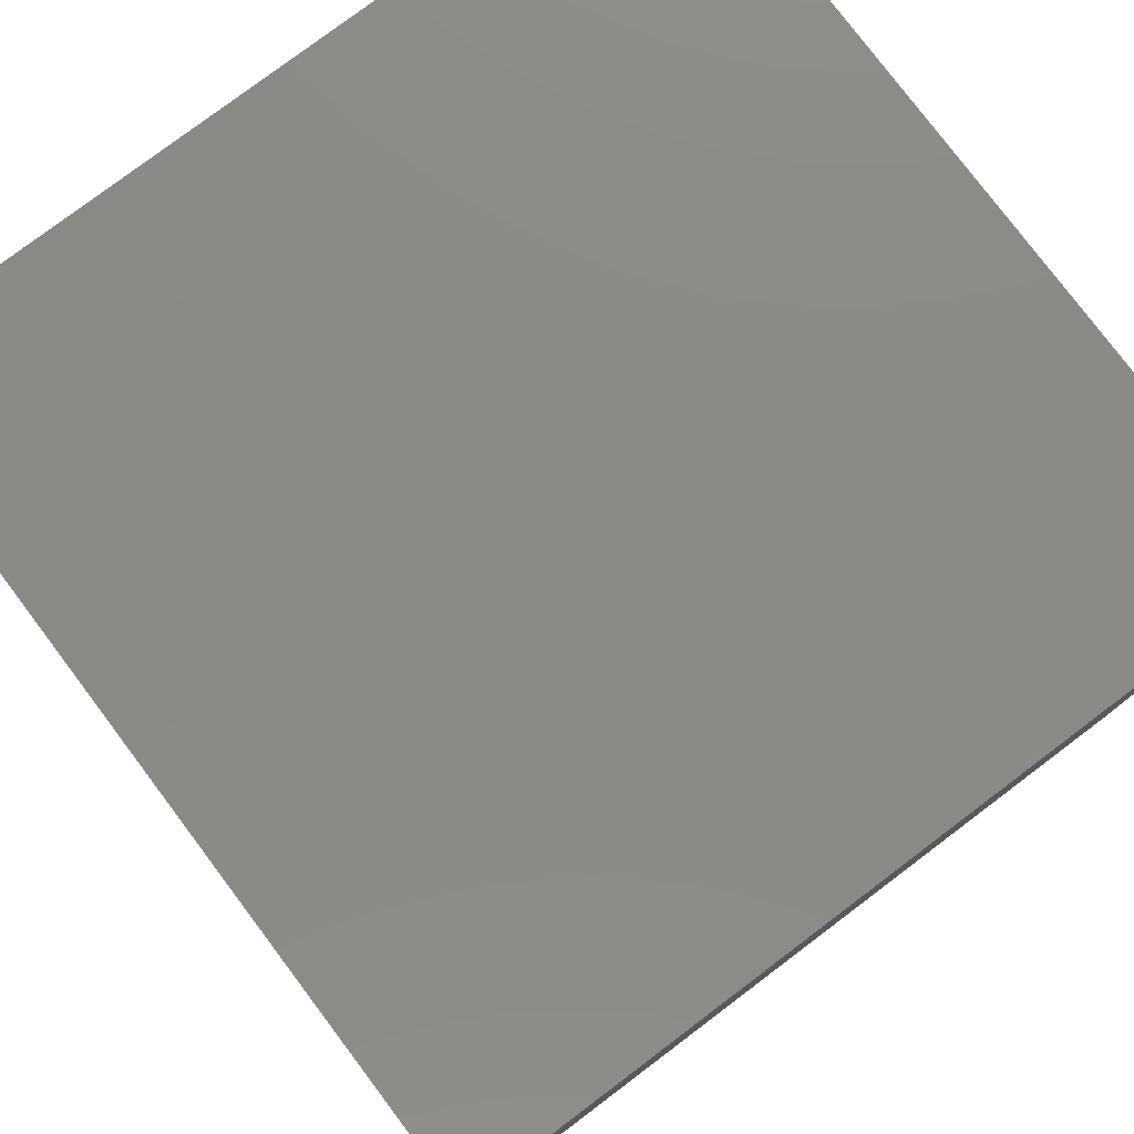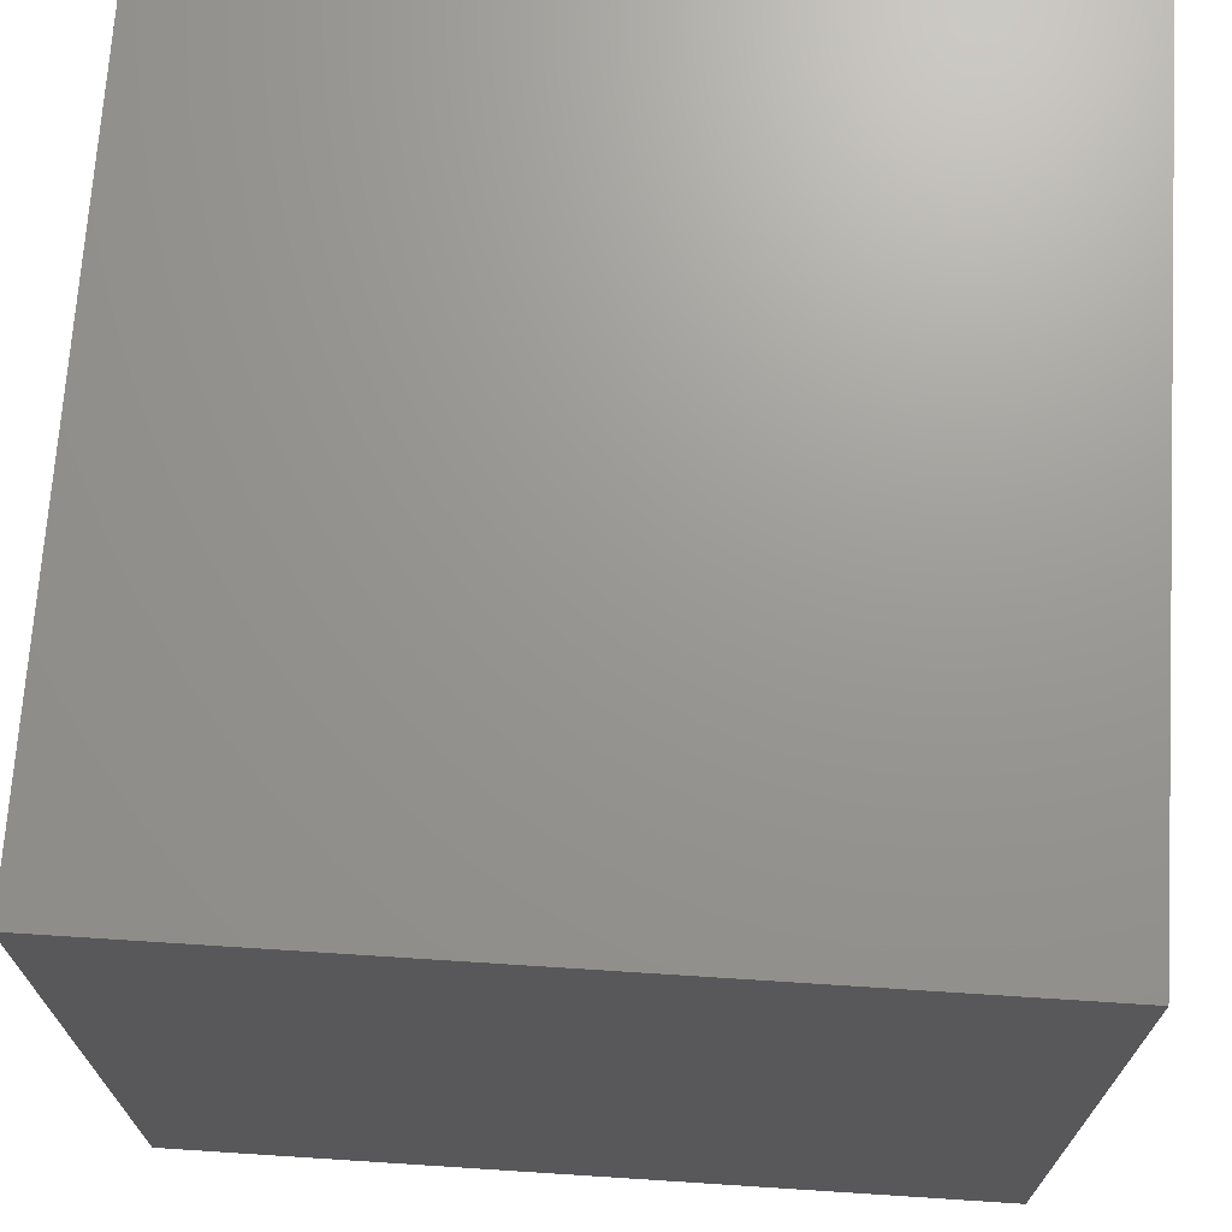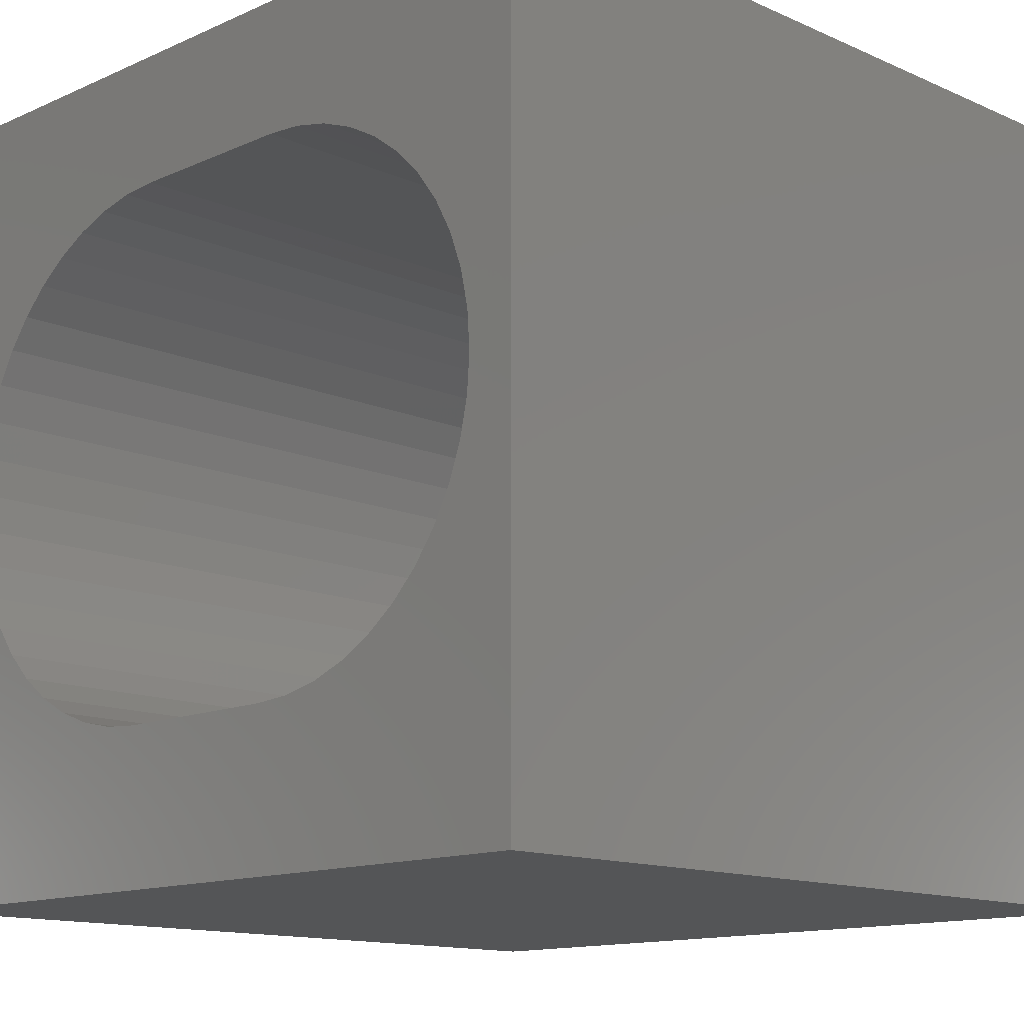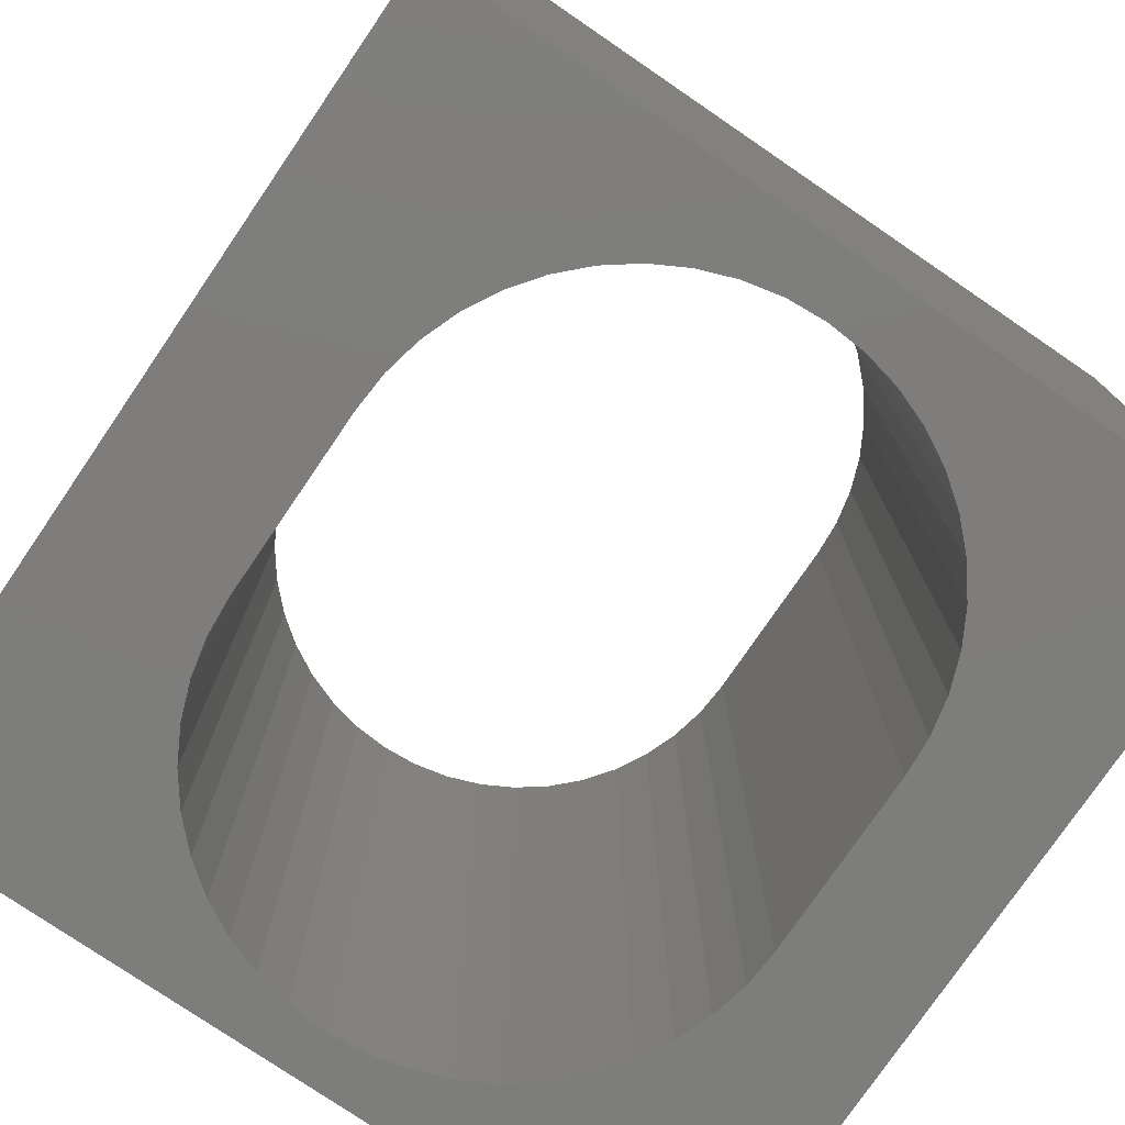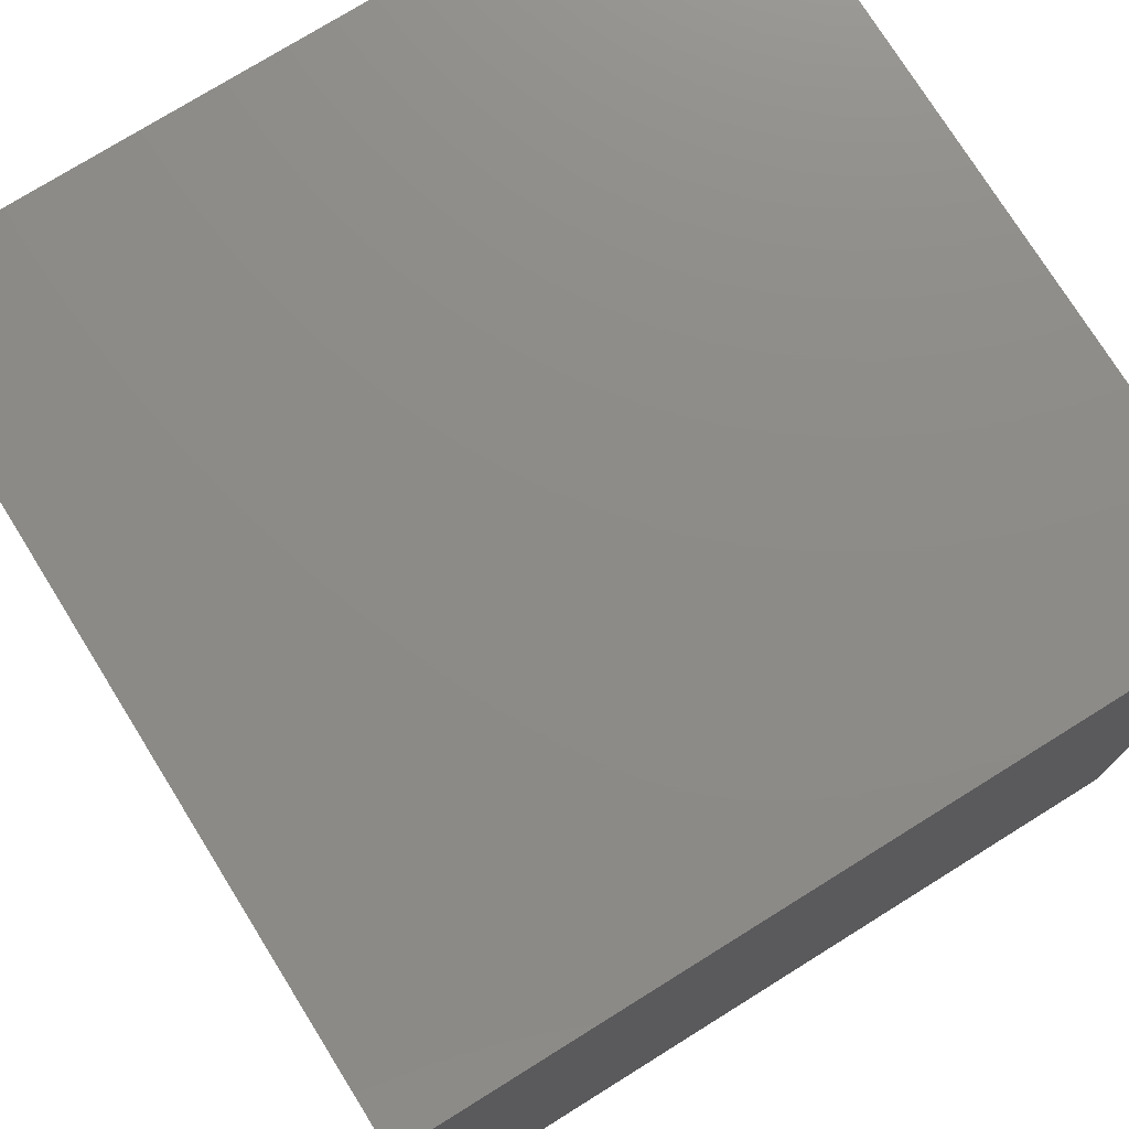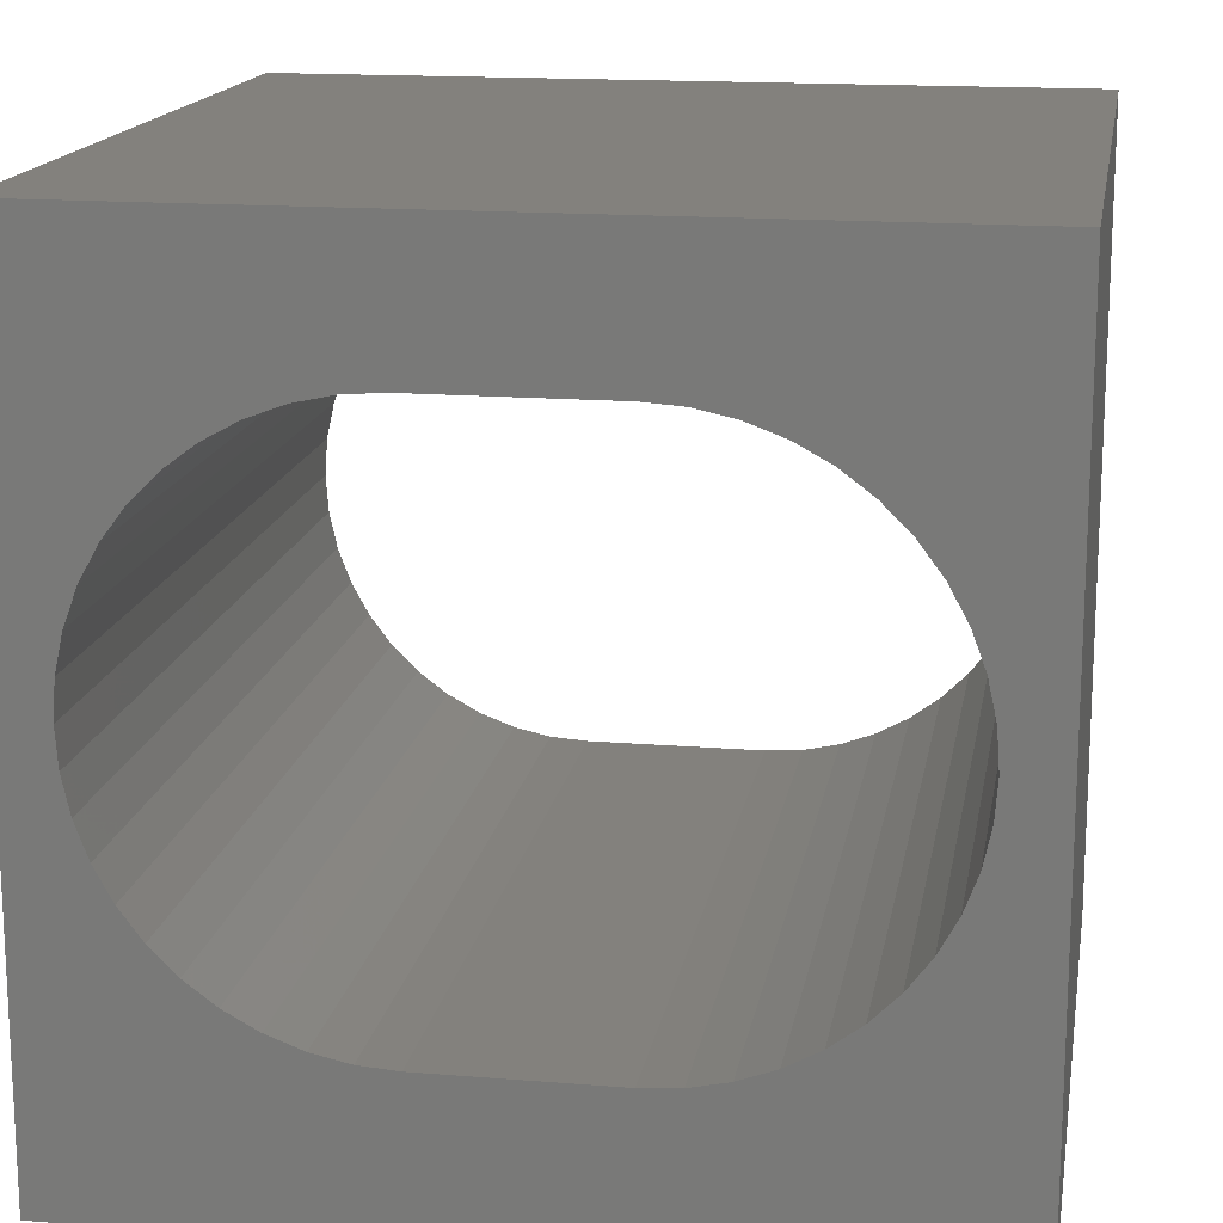
<metadata>
{"format":"stl","ext":"stl","renderer":"f3d","projection":"perspective","resolution":1024,"background":"white","views":[{"elev":78.8,"azim":-127.0,"up":"+Y"},{"elev":70.1,"azim":-86.3,"up":"+Y"},{"elev":-13.3,"azim":-134.9,"up":"+Y"},{"elev":-77.0,"azim":55.7,"up":"+Z"},{"elev":75.7,"azim":-121.9,"up":"+Y"},{"elev":16.0,"azim":9.6,"up":"+Y"}]}
</metadata>
<code>
# stl→obj: 100 verts, 200 faces
v 0 10 10
v 0 10 0
v 0 0 10
v 0 0 0
v 9.287 5.578 10
v 9.32 5.115 10
v 10 10 10
v 9.188 4.199 10
v 9.026 3.764 10
v 10 0 10
v 6.53 8.335 10
v 6.983 8.236 10
v 7.418 8.074 10
v 7.826 7.852 10
v 8.197 7.574 10
v 8.525 7.245 10
v 8.804 6.874 10
v 9.287 4.652 10
v 9.026 6.466 10
v 9.188 6.032 10
v 8.804 3.356 10
v 8.525 2.985 10
v 8.197 2.656 10
v 7.826 2.378 10
v 7.418 2.156 10
v 6.983 1.994 10
v 6.53 1.895 10
v 6.067 1.862 10
v 3.85 1.862 10
v 3.387 1.895 10
v 2.933 1.994 10
v 2.498 2.156 10
v 3.85 8.368 10
v 6.067 8.368 10
v 2.498 8.074 10
v 2.933 8.236 10
v 3.387 8.335 10
v 2.091 2.378 10
v 1.719 2.656 10
v 1.391 2.985 10
v 1.113 3.356 10
v 0.8906 3.764 10
v 0.7284 4.199 10
v 0.7284 6.032 10
v 0.8906 6.466 10
v 1.113 6.874 10
v 1.391 7.245 10
v 1.719 7.574 10
v 2.091 7.852 10
v 0.6297 4.652 10
v 0.5966 5.115 10
v 0.6297 5.578 10
v 10 10 0
v 10 0 0
v 2.091 2.378 0
v 2.498 2.156 0
v 2.933 1.994 0
v 3.387 1.895 0
v 3.85 1.862 0
v 2.498 8.074 0
v 2.933 8.236 0
v 3.387 8.335 0
v 6.067 1.862 0
v 6.53 1.895 0
v 6.983 1.994 0
v 9.026 3.764 0
v 9.188 4.199 0
v 9.287 4.652 0
v 9.32 5.115 0
v 9.287 5.578 0
v 9.188 6.032 0
v 9.026 6.466 0
v 8.804 6.874 0
v 8.525 7.245 0
v 7.418 8.074 0
v 6.983 8.236 0
v 6.53 8.335 0
v 6.067 8.368 0
v 3.85 8.368 0
v 1.113 3.356 0
v 0.8906 3.764 0
v 0.7284 4.199 0
v 7.418 2.156 0
v 7.826 2.378 0
v 8.197 2.656 0
v 8.197 7.574 0
v 7.826 7.852 0
v 2.091 7.852 0
v 1.719 7.574 0
v 1.391 7.245 0
v 1.391 2.985 0
v 1.719 2.656 0
v 8.525 2.985 0
v 8.804 3.356 0
v 1.113 6.874 0
v 0.8906 6.466 0
v 0.7284 6.032 0
v 0.6297 5.578 0
v 0.5966 5.115 0
v 0.6297 4.652 0
f 1 2 3
f 3 2 4
f 5 6 7
f 8 9 10
f 11 12 7
f 7 12 13
f 7 13 14
f 14 15 7
f 7 15 16
f 7 16 17
f 7 6 10
f 10 6 18
f 10 18 8
f 17 19 7
f 7 19 20
f 7 20 5
f 9 21 10
f 10 21 22
f 10 22 23
f 23 24 10
f 10 24 25
f 10 25 26
f 26 27 10
f 10 27 28
f 10 28 3
f 3 28 29
f 29 30 3
f 3 30 31
f 3 31 32
f 1 33 7
f 7 33 34
f 7 34 11
f 35 36 1
f 1 36 37
f 1 37 33
f 32 38 3
f 3 38 39
f 3 39 40
f 40 41 3
f 3 41 42
f 3 42 43
f 44 45 1
f 1 45 46
f 1 46 47
f 47 48 1
f 1 48 49
f 1 49 35
f 43 50 3
f 3 50 51
f 3 51 1
f 1 51 52
f 1 52 44
f 53 7 54
f 54 7 10
f 55 56 4
f 4 56 57
f 57 58 4
f 4 58 59
f 4 59 54
f 60 2 61
f 61 2 62
f 59 63 54
f 54 63 64
f 54 64 65
f 54 66 67
f 67 68 54
f 54 68 69
f 54 69 53
f 53 69 70
f 53 70 71
f 71 72 53
f 53 72 73
f 53 73 74
f 53 75 76
f 76 77 53
f 53 77 78
f 53 78 2
f 2 78 79
f 2 79 62
f 80 4 81
f 81 4 82
f 65 83 54
f 54 83 84
f 54 84 85
f 74 86 53
f 53 86 87
f 53 87 75
f 60 88 2
f 2 88 89
f 2 89 90
f 80 91 4
f 4 91 92
f 4 92 55
f 85 93 54
f 54 93 94
f 54 94 66
f 90 95 2
f 2 95 96
f 2 96 97
f 97 98 2
f 2 98 99
f 2 99 4
f 4 99 100
f 4 100 82
f 7 53 1
f 1 53 2
f 54 10 4
f 4 10 3
f 79 33 37
f 79 37 62
f 62 37 36
f 62 36 61
f 61 36 35
f 61 35 60
f 60 35 49
f 60 49 88
f 88 49 48
f 88 48 89
f 89 48 47
f 89 47 90
f 90 47 46
f 90 46 95
f 95 46 45
f 95 45 96
f 96 45 44
f 96 44 97
f 97 44 52
f 97 52 98
f 98 52 51
f 98 51 99
f 99 51 50
f 99 50 100
f 100 50 43
f 100 43 82
f 82 43 42
f 82 42 81
f 81 42 41
f 81 41 80
f 80 41 40
f 80 40 91
f 91 40 39
f 91 39 92
f 92 39 38
f 92 38 55
f 55 38 32
f 55 32 56
f 56 32 31
f 56 31 57
f 57 31 30
f 57 30 58
f 58 30 29
f 58 29 59
f 79 78 33
f 33 78 34
f 63 28 27
f 63 27 64
f 64 27 26
f 64 26 65
f 65 26 25
f 65 25 83
f 83 25 24
f 83 24 84
f 84 24 23
f 84 23 85
f 85 23 22
f 85 22 93
f 93 22 21
f 93 21 94
f 94 21 9
f 94 9 66
f 66 9 8
f 66 8 67
f 67 8 18
f 67 18 68
f 68 18 6
f 68 6 69
f 69 6 5
f 69 5 70
f 70 5 20
f 70 20 71
f 71 20 19
f 71 19 72
f 72 19 17
f 72 17 73
f 73 17 16
f 73 16 74
f 74 16 15
f 74 15 86
f 86 15 14
f 86 14 87
f 87 14 13
f 87 13 75
f 75 13 12
f 75 12 76
f 76 12 11
f 76 11 77
f 77 11 34
f 77 34 78
f 63 59 28
f 28 59 29

</code>
